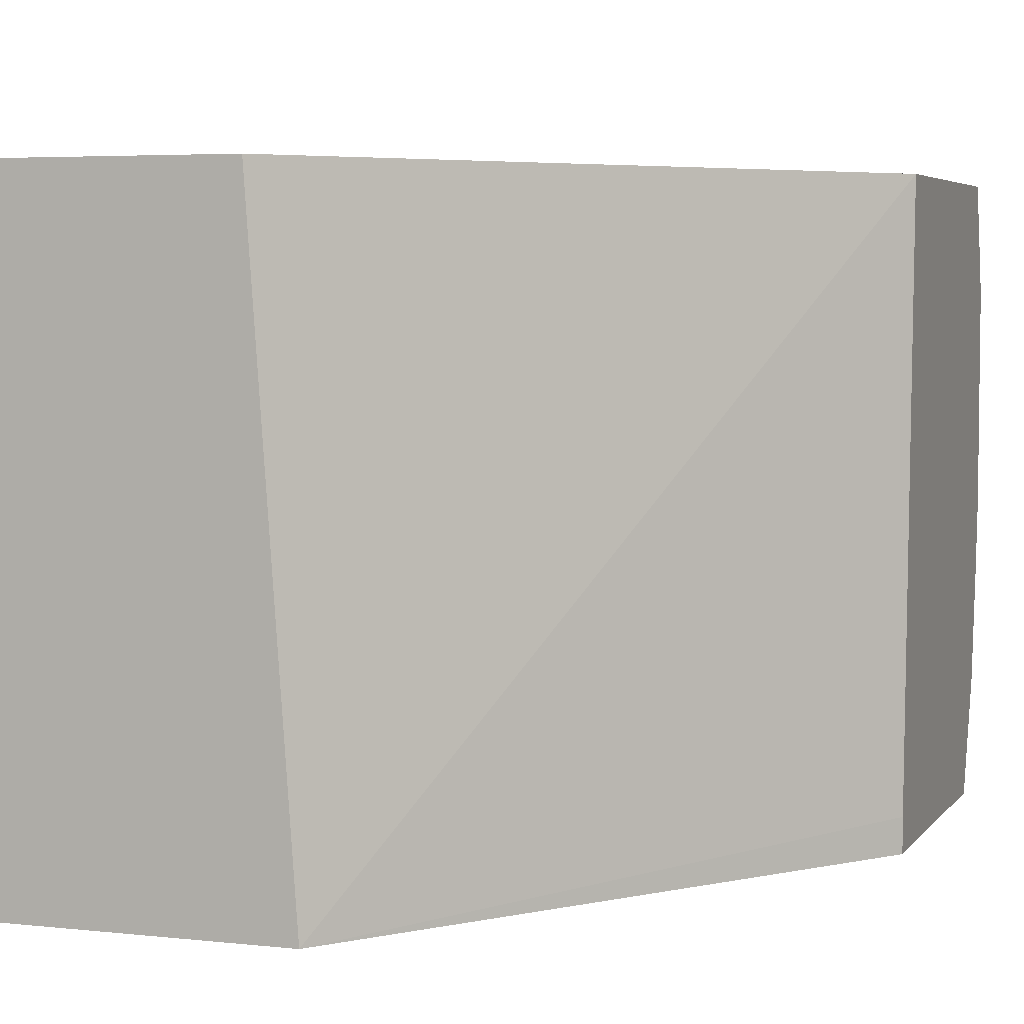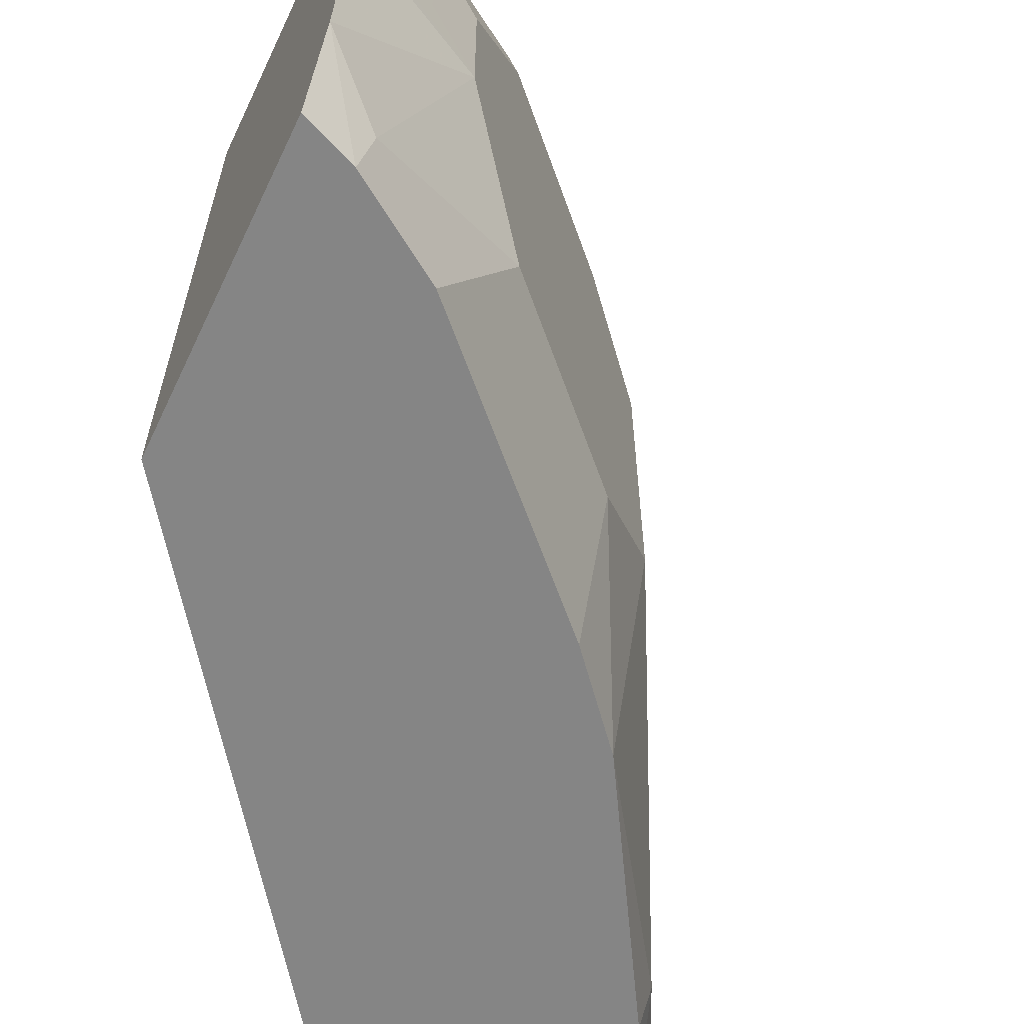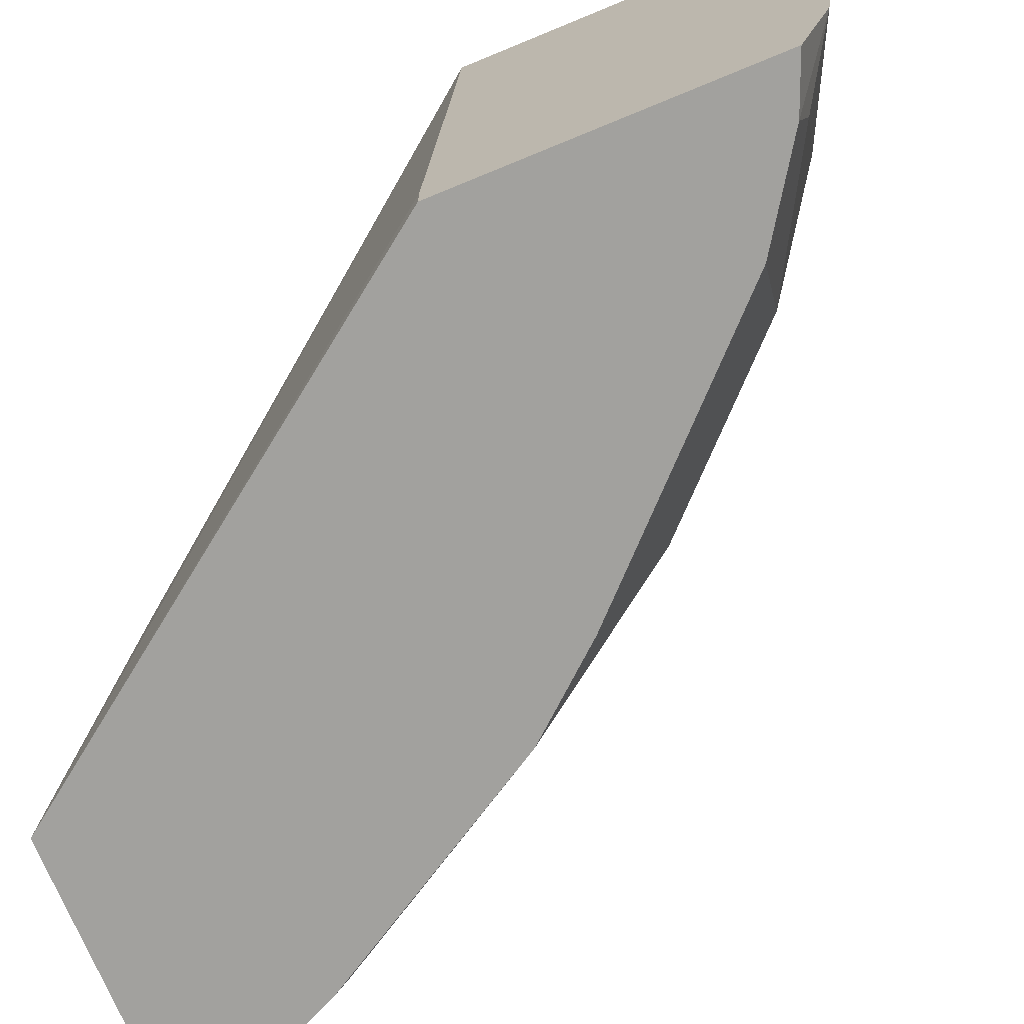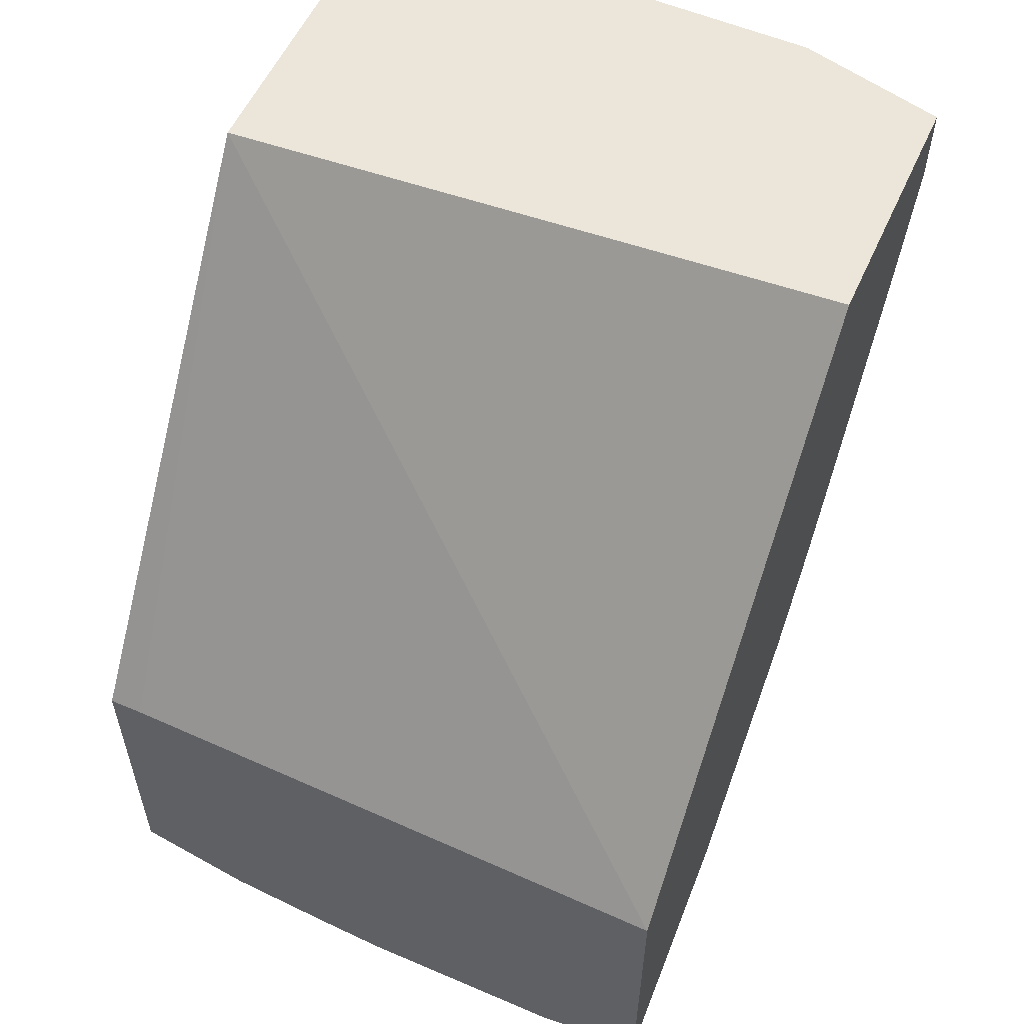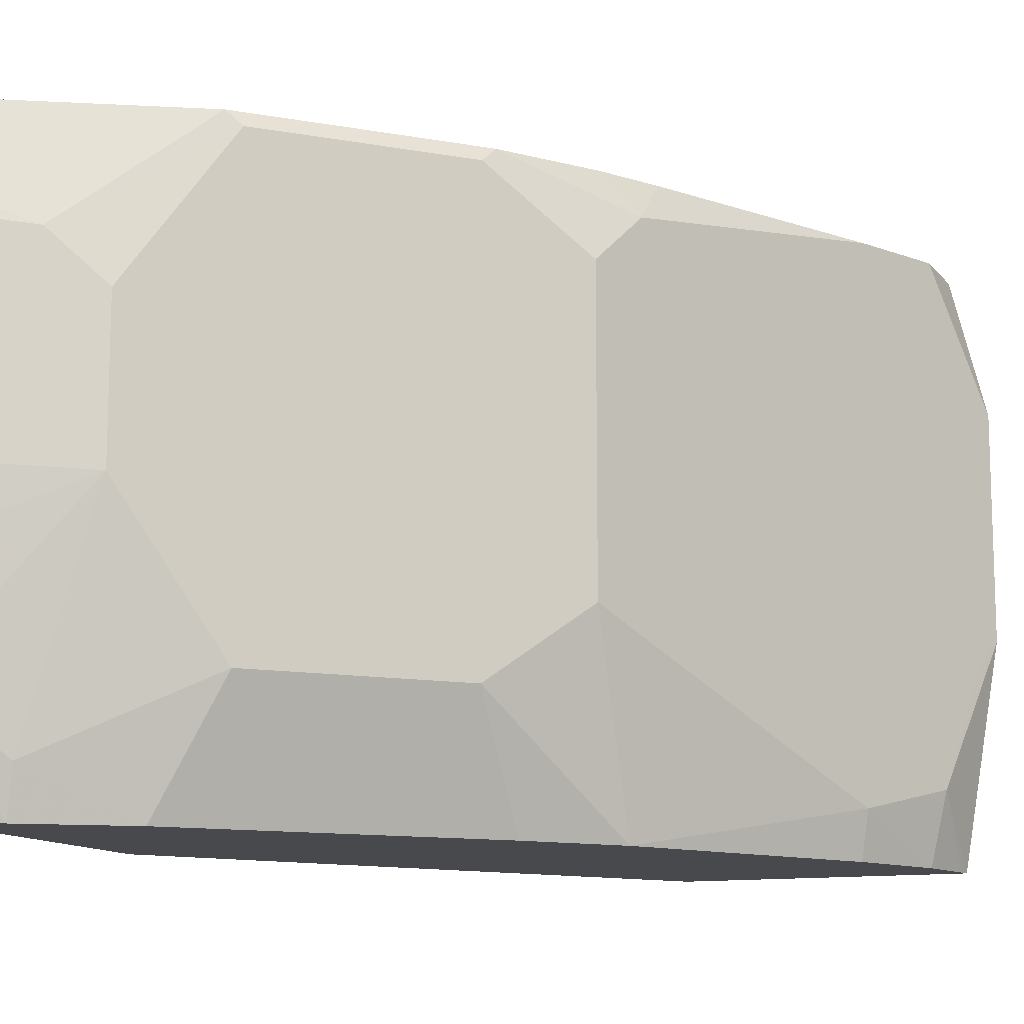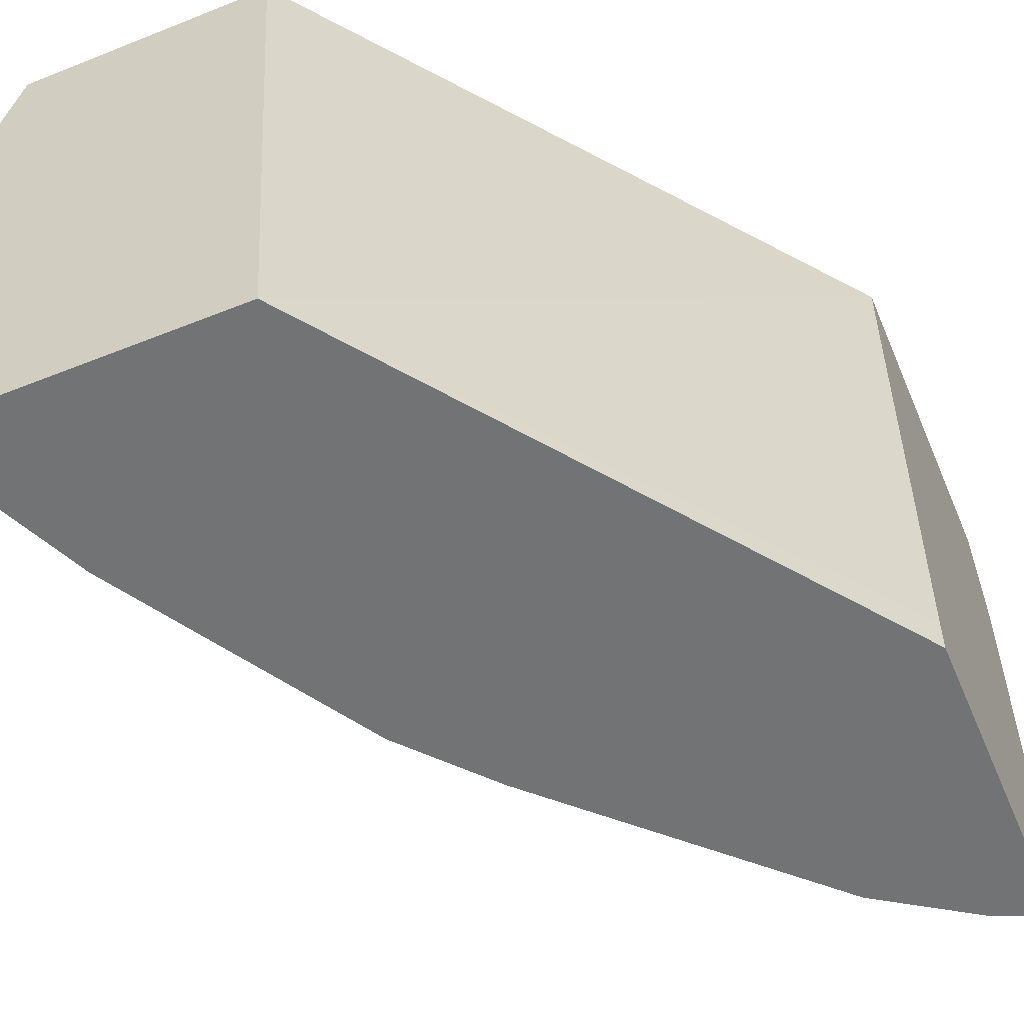
<metadata>
{"format":"obj","ext":"obj","renderer":"f3d","projection":"perspective","resolution":1024,"background":"white","views":[{"elev":4.7,"azim":19.5,"up":"+Y"},{"elev":-61.8,"azim":154.6,"up":"+Y"},{"elev":-72.0,"azim":112.4,"up":"+Y"},{"elev":56.3,"azim":114.1,"up":"+Z"},{"elev":-12.1,"azim":-158.1,"up":"+Y"},{"elev":-55.9,"azim":22.8,"up":"+Y"}]}
</metadata>
<code>
v -0.4134 -0.3417 -0.4472
v -0.4134 -0.3573 -0.4472
v -0.4134 -0.07698 -0.4585
v -0.5829 -0.3573 -0.2154
v -0.4134 -0.3573 -0.5911
v -0.4134 -0.07698 -0.6055
v -0.6027 -0.07698 -0.2154
v -0.7171 -0.3573 -0.2154
v -0.4377 -0.3573 -0.5811
v -0.4134 -0.3058 -0.6076
v -0.4134 -0.0907 -0.6091
v -0.4542 -0.1315 -0.5976
v -0.5073 -0.07698 -0.5532
v -0.7182 -0.07698 -0.2154
v -0.7349 -0.2512 -0.2154
v -0.7171 -0.3227 -0.251
v -0.7158 -0.3573 -0.2216
v -0.4423 -0.3347 -0.5856
v -0.4808 -0.3573 -0.5525
v -0.4134 -0.256 -0.6145
v -0.4781 -0.2271 -0.5856
v -0.4134 -0.1147 -0.6154
v -0.4134 -0.1265 -0.618
v -0.4303 -0.1434 -0.6096
v -0.4542 -0.2032 -0.5976
v -0.4781 -0.1554 -0.5856
v -0.514 -0.08367 -0.5498
v -0.5431 -0.07698 -0.5173
v -0.7183 -0.07717 -0.2154
v -0.7171 -0.07698 -0.251
v -0.7349 -0.1437 -0.2154
v -0.7291 -0.2629 -0.2271
v -0.7088 -0.3573 -0.2497
v -0.6932 -0.3347 -0.2988
v -0.514 -0.2988 -0.5498
v -0.5525 -0.3573 -0.4807
v -0.4134 -0.2236 -0.618
v -0.4303 -0.2152 -0.6096
v -0.5498 -0.08367 -0.514
v -0.5789 -0.07698 -0.4814
v -0.7145 -0.07698 -0.2563
v -0.7291 -0.1554 -0.2271
v -0.6887 -0.3573 -0.2943
v -0.6932 -0.08367 -0.2988
v -0.6813 -0.2868 -0.3228
v -0.6454 -0.251 -0.3945
v -0.6574 -0.2988 -0.3706
v -0.6215 -0.3573 -0.4064
v -0.5498 -0.2988 -0.514
v -0.5883 -0.3573 -0.4449
v -0.6215 -0.1195 -0.4422
v -0.5857 -0.08367 -0.4781
v -0.589 -0.07698 -0.4713
v -0.6966 -0.07698 -0.2921
v -0.6335 -0.09564 -0.4183
v -0.6454 -0.1076 -0.3945
v -0.6813 -0.1076 -0.3228
v -0.6215 -0.2629 -0.4422
v -0.5857 -0.2988 -0.4781
v -0.6191 -0.07698 -0.4298
v -0.6354 -0.07698 -0.4026
f 23 37 38
f 34 41 44
f 32 41 34
f 32 42 41
f 30 41 31
f 29 30 31
f 28 52 40
f 28 39 52
f 27 49 39
f 27 35 49
f 23 38 24
f 33 34 43
f 31 41 42
f 19 49 35
f 21 35 27
f 21 38 37
f 21 25 38
f 20 21 37
f 19 36 49
f 18 35 21
f 18 19 35
f 16 34 33
f 16 32 34
f 16 33 17
f 55 61 60
f 15 32 16
f 21 27 26
f 34 57 45
f 45 56 46
f 34 46 47
f 15 42 32
f 54 61 55
f 53 55 60
f 52 55 53
f 51 55 52
f 49 59 58
f 48 59 50
f 48 58 59
f 47 58 48
f 46 58 47
f 46 51 58
f 46 55 51
f 34 45 46
f 46 56 55
f 44 56 57
f 44 55 56
f 44 54 55
f 41 54 44
f 40 52 53
f 39 58 51
f 39 49 58
f 39 51 52
f 36 59 49
f 36 50 59
f 34 48 43
f 34 47 48
f 45 57 56
f 15 31 42
f 34 44 57
f 13 39 28
f 3 53 60
f 3 40 53
f 3 28 40
f 3 13 28
f 3 6 13
f 2 9 5
f 2 19 9
f 2 36 19
f 2 50 36
f 2 48 50
f 2 43 48
f 2 33 43
f 3 60 61
f 2 17 33
f 2 4 8
f 1 4 2
f 1 3 4
f 1 6 3
f 1 11 6
f 1 22 11
f 1 23 22
f 1 37 23
f 1 20 37
f 1 5 10
f 1 2 5
f 14 30 29
f 2 8 17
f 3 61 54
f 1 10 20
f 3 41 30
f 3 54 41
f 13 27 39
f 12 27 13
f 12 21 26
f 12 25 21
f 12 38 25
f 12 24 38
f 12 23 24
f 12 22 23
f 11 22 12
f 10 21 20
f 10 18 21
f 9 19 18
f 12 26 27
f 8 16 17
f 9 18 10
f 3 14 7
f 3 7 4
f 4 7 14
f 4 14 29
f 4 29 31
f 3 30 14
f 4 15 8
f 5 9 10
f 6 11 12
f 6 12 13
f 8 15 16
f 4 31 15

</code>
